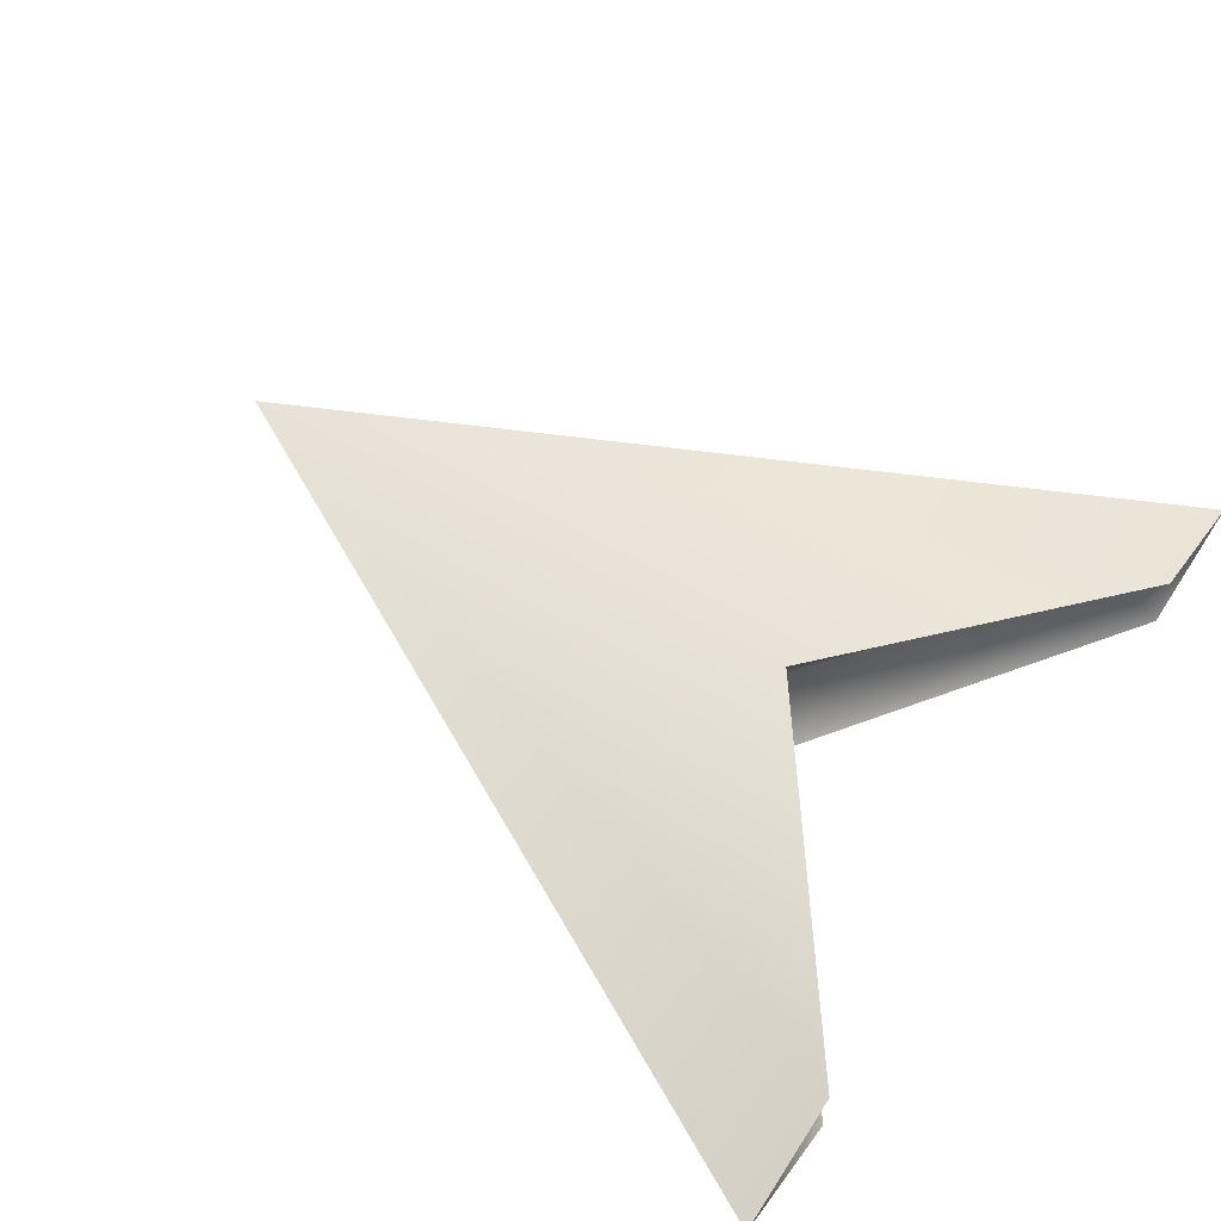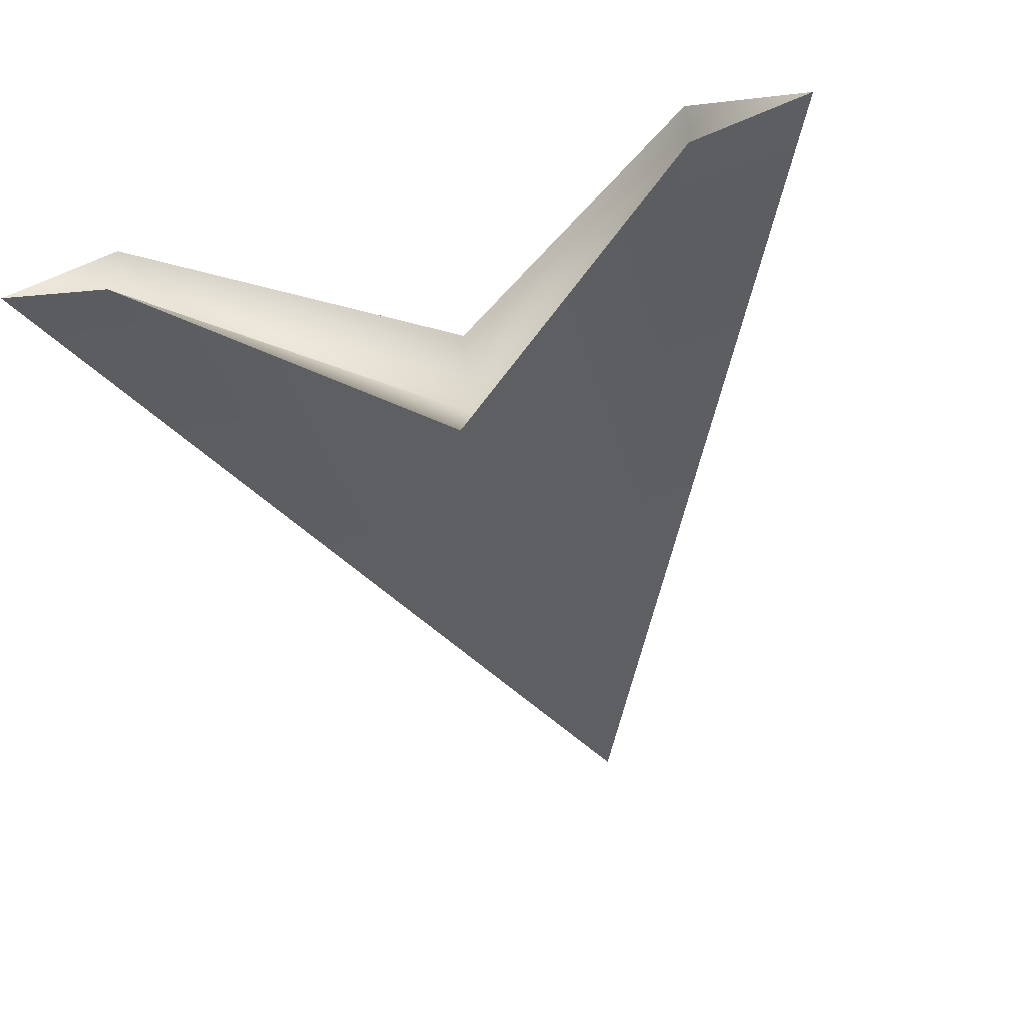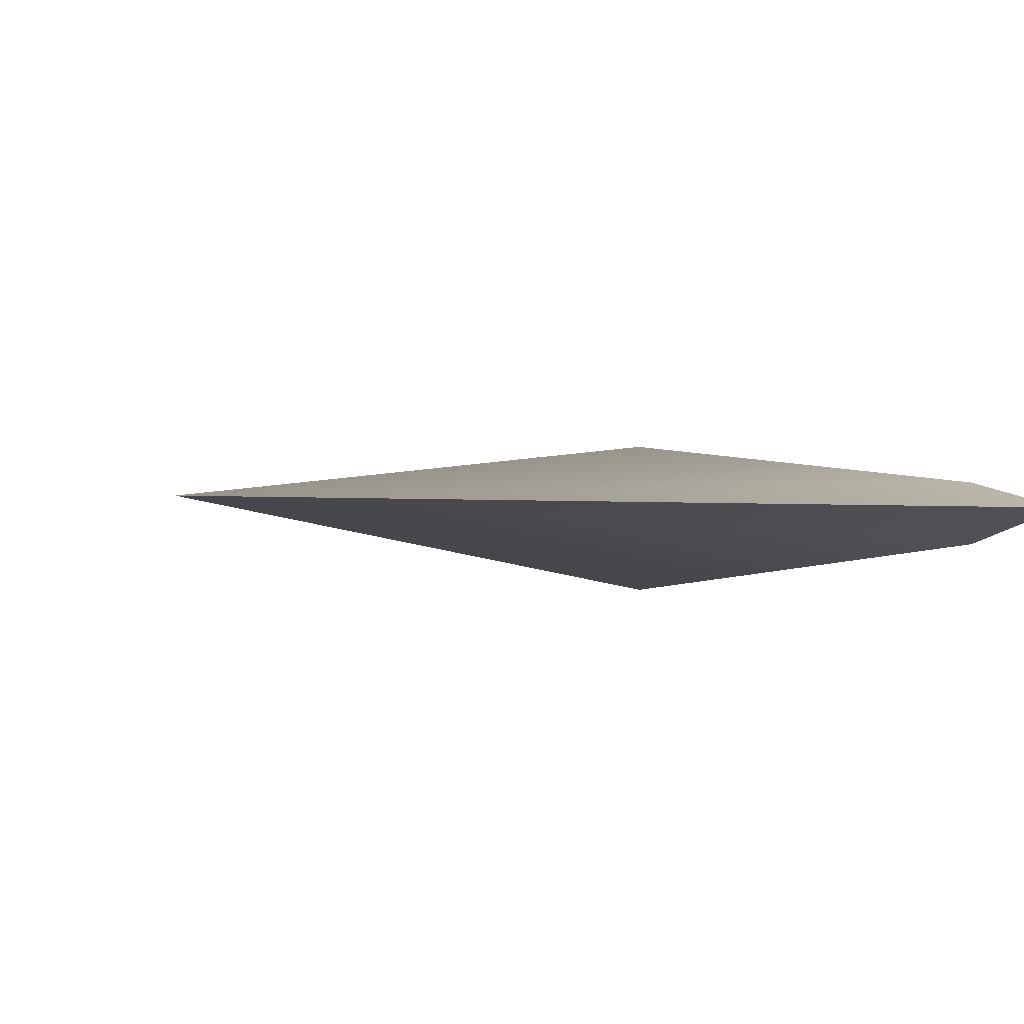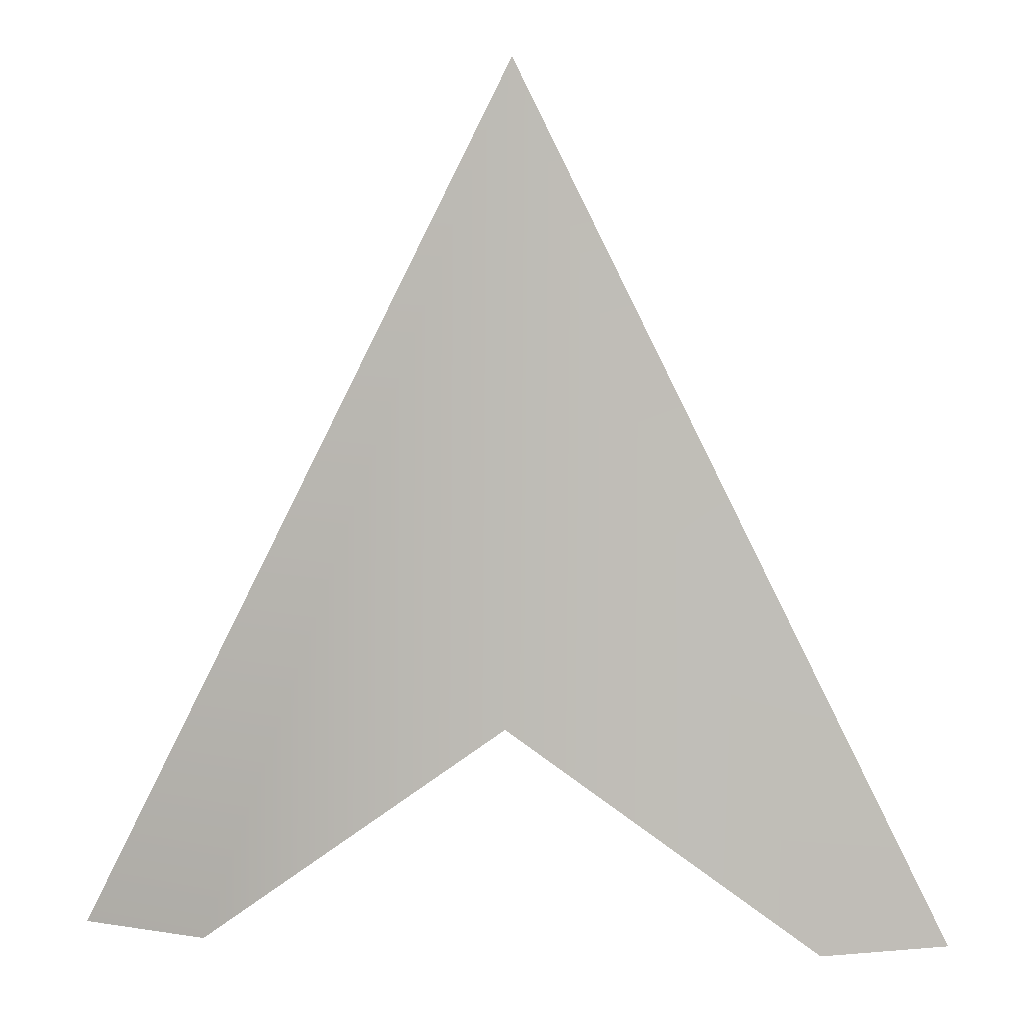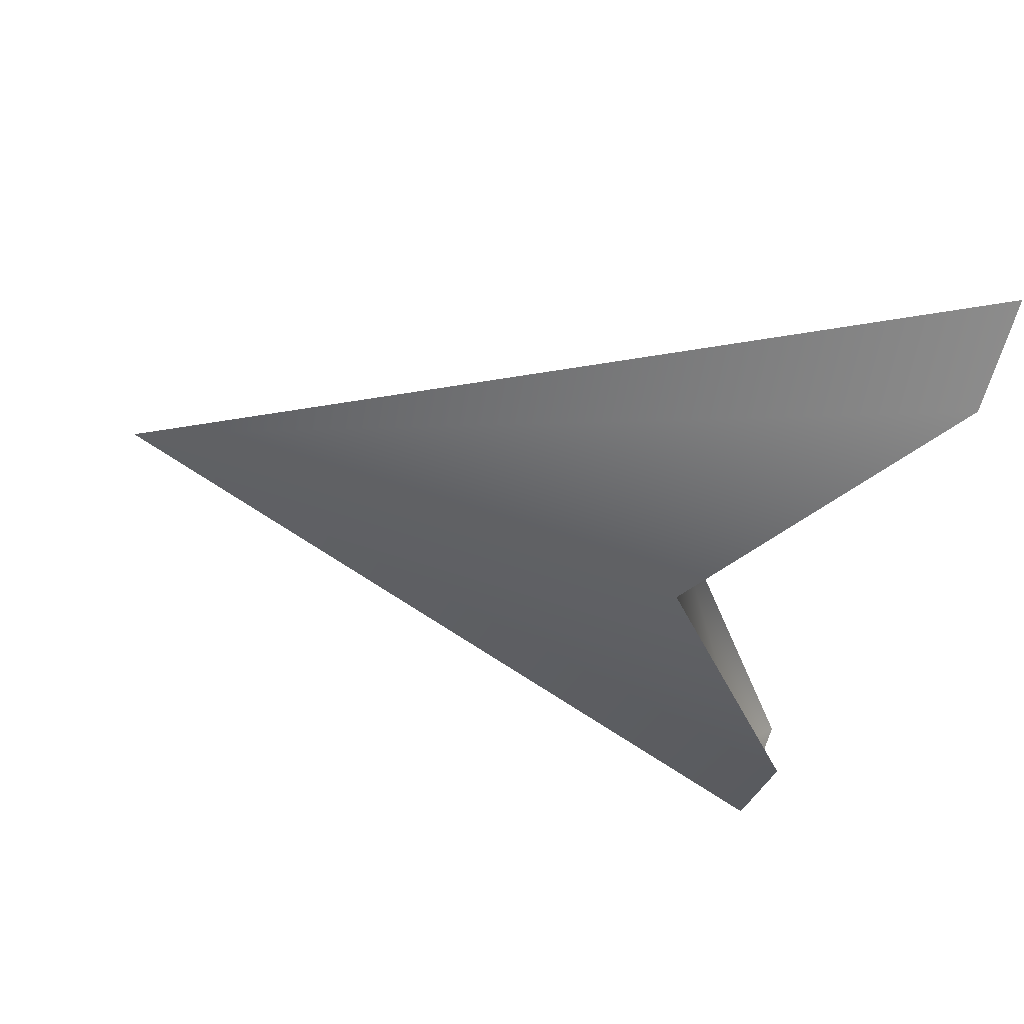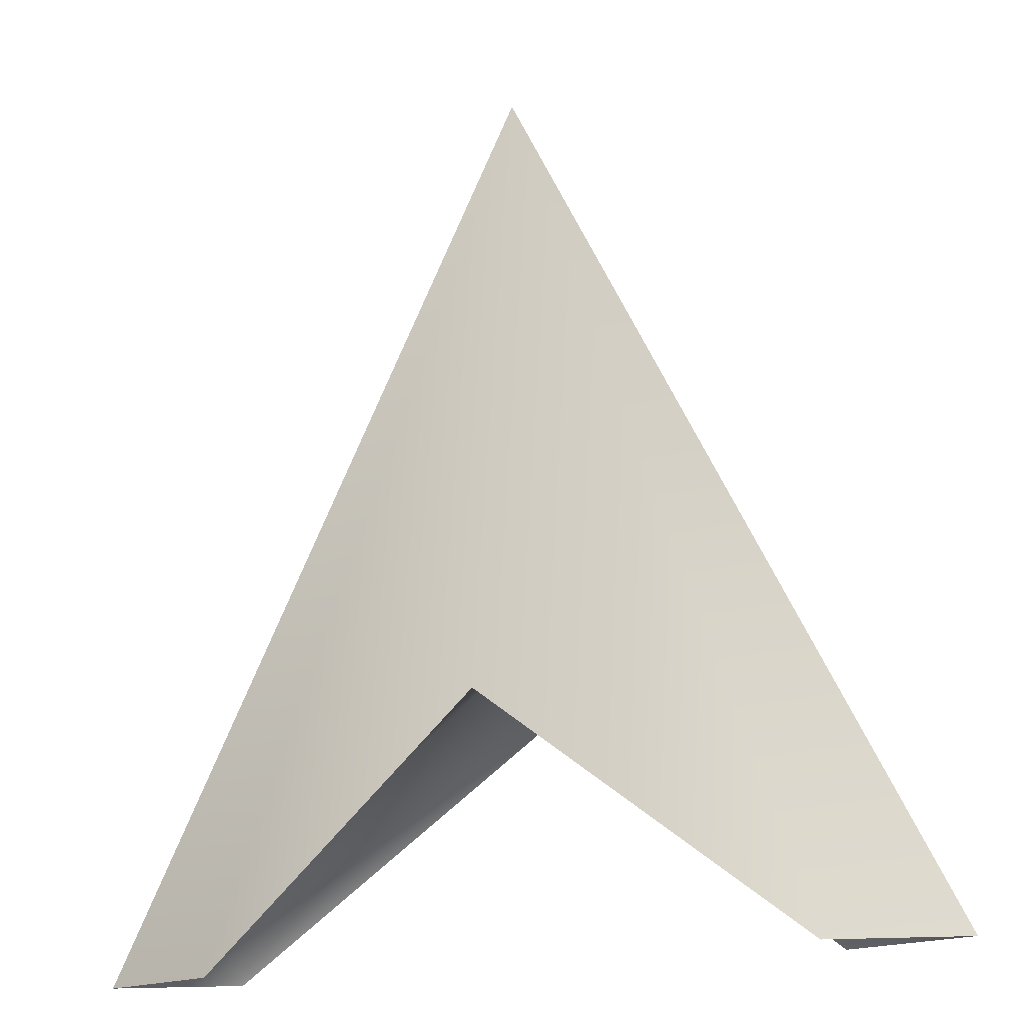
<metadata>
{"format":"obj","ext":"obj","renderer":"f3d","projection":"perspective","resolution":1024,"background":"white","views":[{"elev":59.9,"azim":124.3,"up":"+Y"},{"elev":-49.8,"azim":-163.7,"up":"+Y"},{"elev":-3.6,"azim":52.2,"up":"+Y"},{"elev":12.5,"azim":4.4,"up":"+Z"},{"elev":-47.5,"azim":74.4,"up":"+Y"},{"elev":-17.7,"azim":25.1,"up":"+Z"}]}
</metadata>
<code>
v 0.7071 0.08226 -1
v 0 0.1982 -0.445
v -0.7071 0.08226 -1
v -1 -0 -1
v -0.7071 -0.08226 -1
v 0 -0.1982 -0.445
v 0.7071 -0.08226 -1
v 1 -0 -1
v 0 0 1
v 0.7071 -0 -0.8948
v 0 -0.000894 -0.3398
v -0.7071 -0 -0.8948
g pCone1
f 1 8 10
f 1 2 9
f 2 3 9
f 3 4 9
f 4 5 9
f 5 6 9
f 6 7 9
f 7 8 9
f 8 1 9
f 3 12 4
f 2 11 12 3
f 1 10 11 2
f 10 8 7
f 11 10 7 6
f 12 11 6 5
f 4 12 5

</code>
